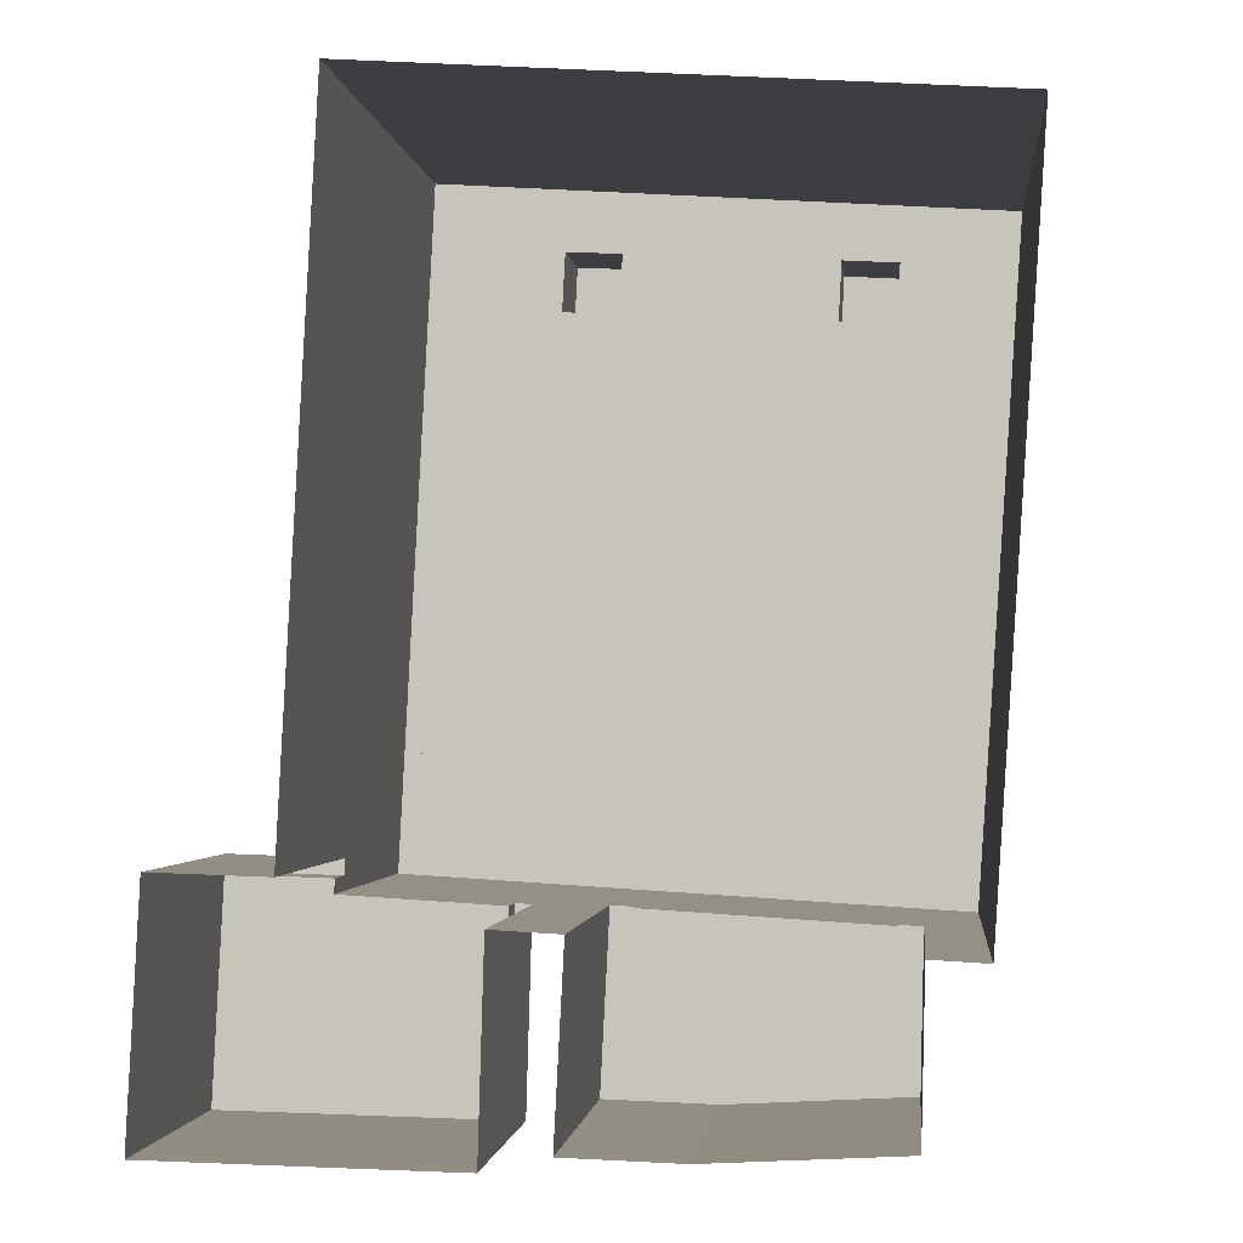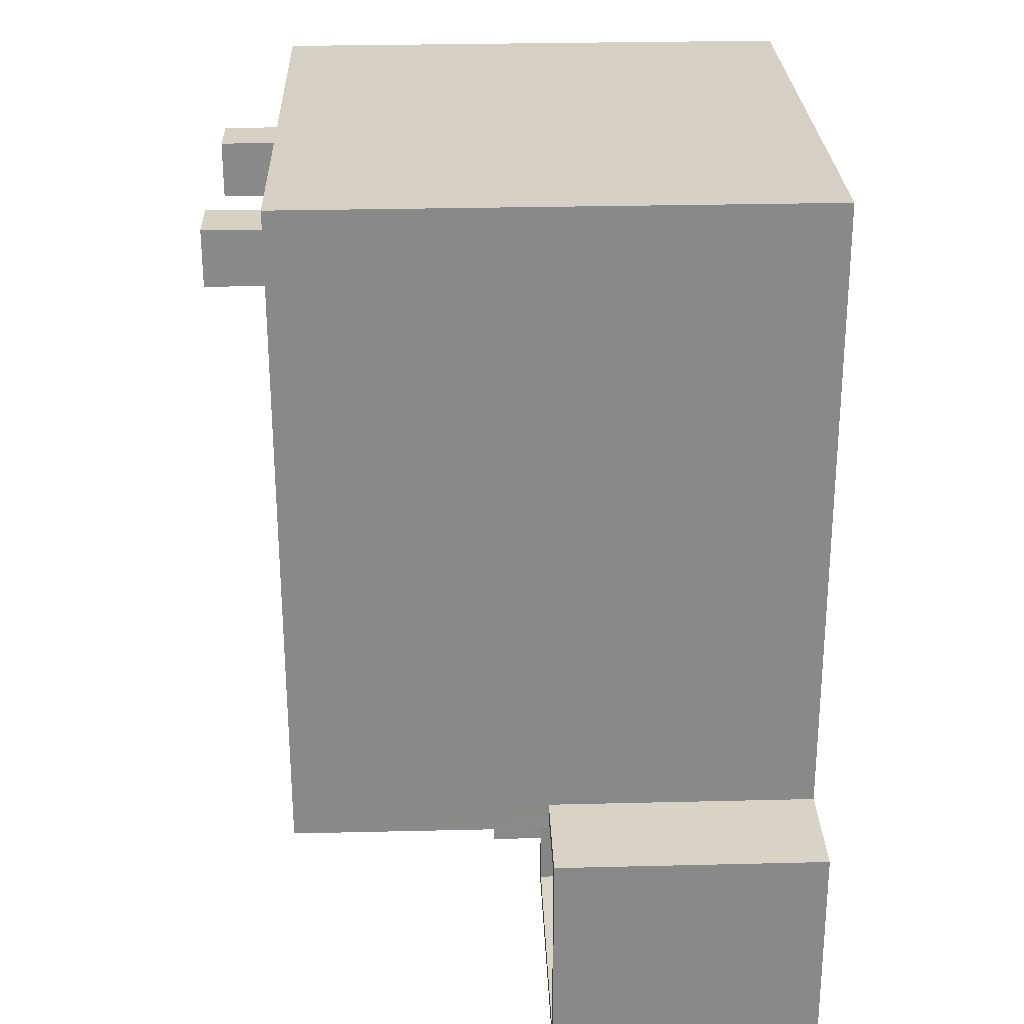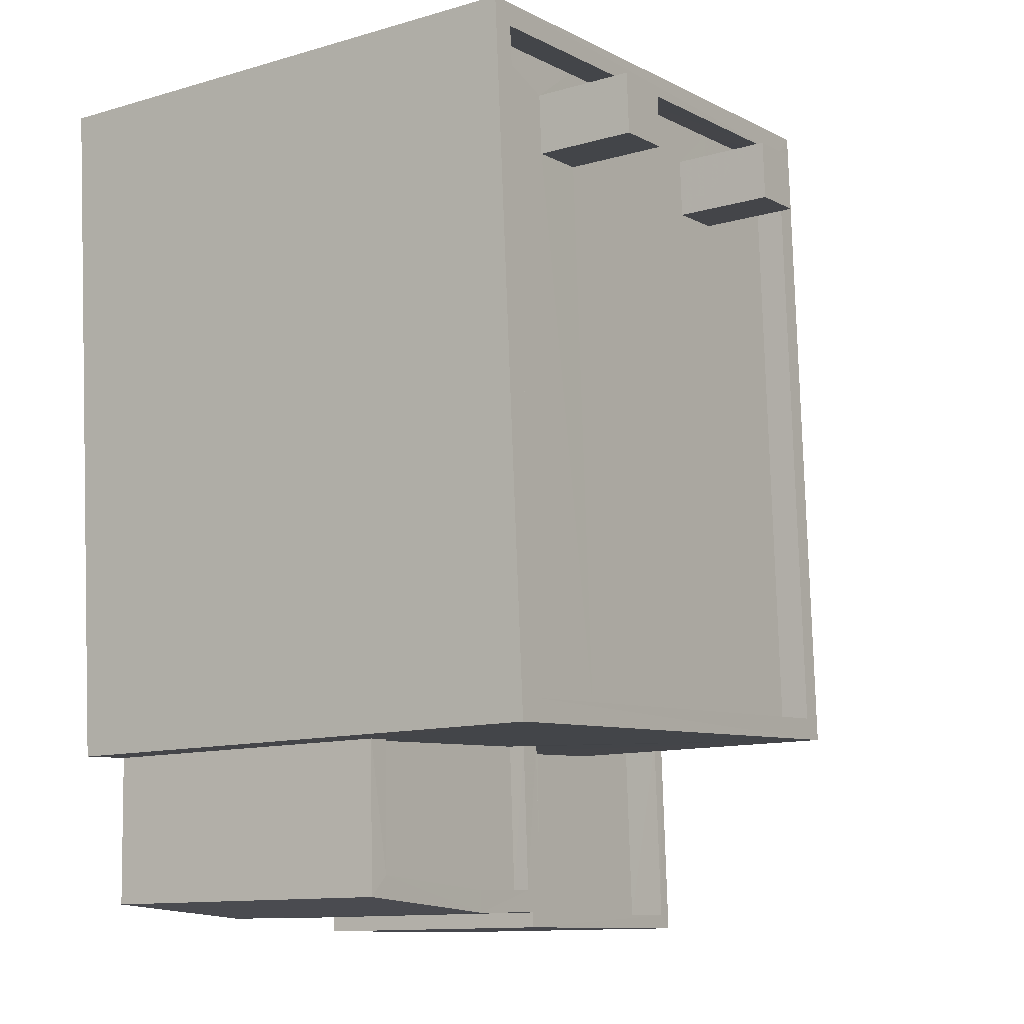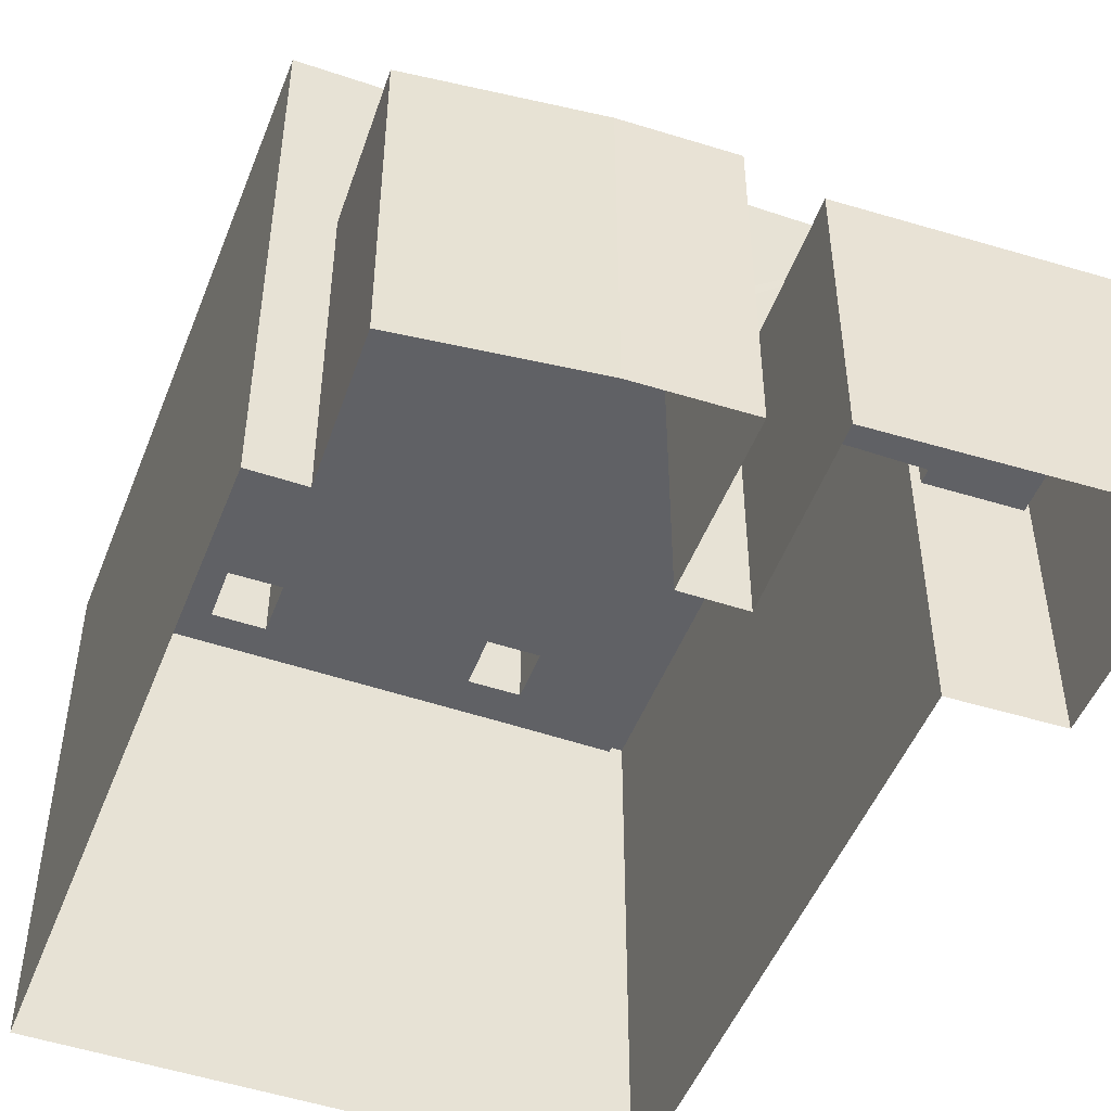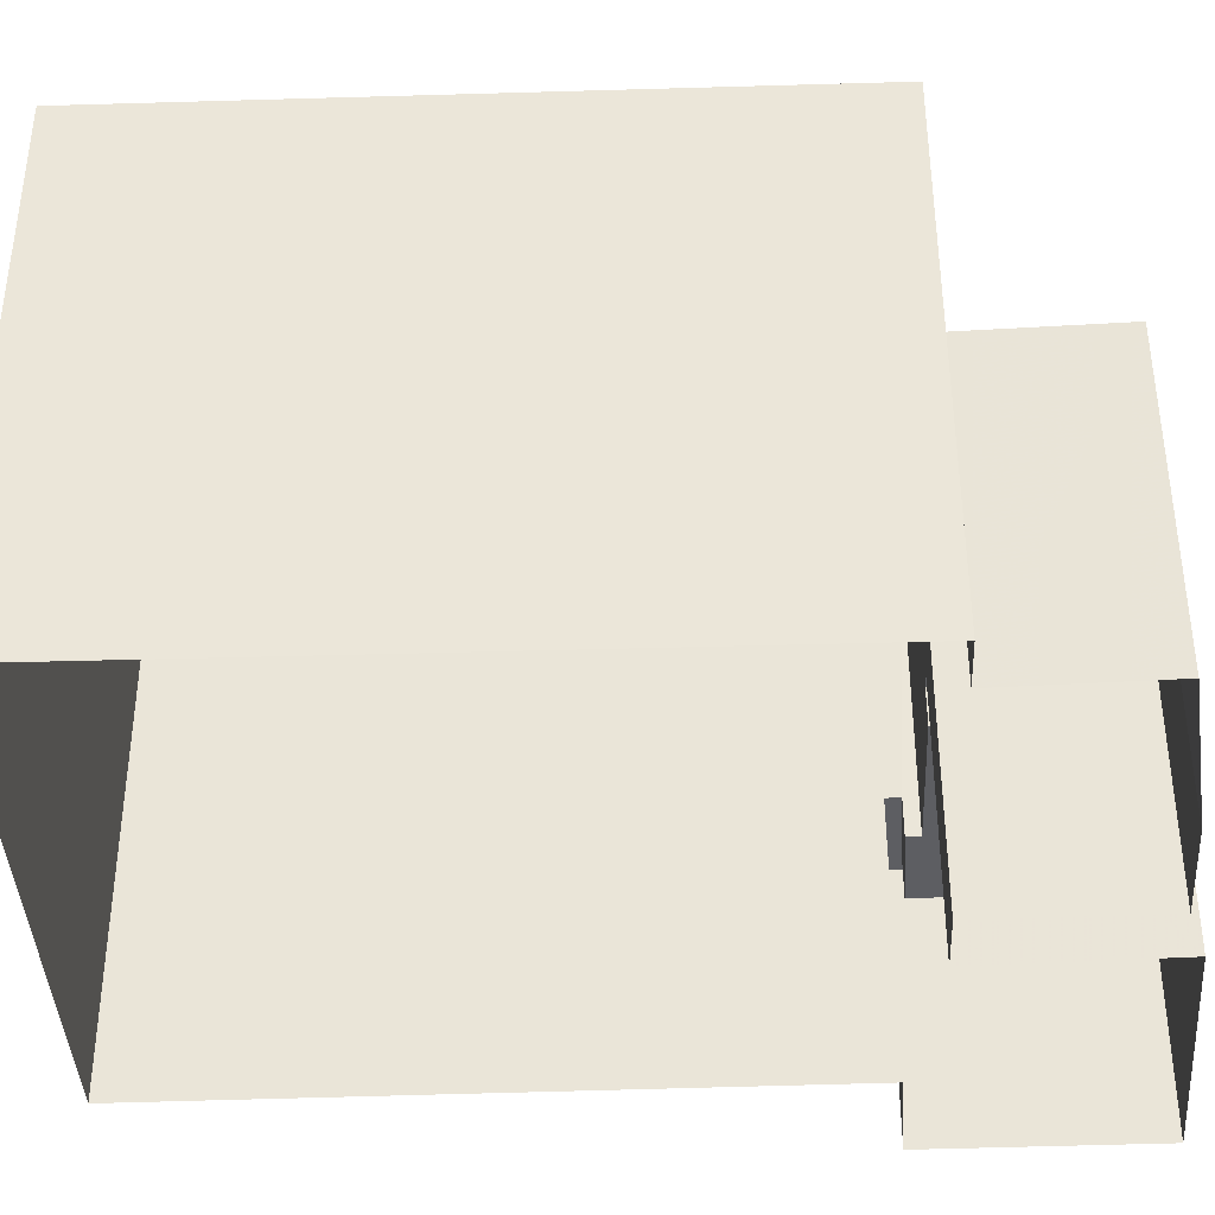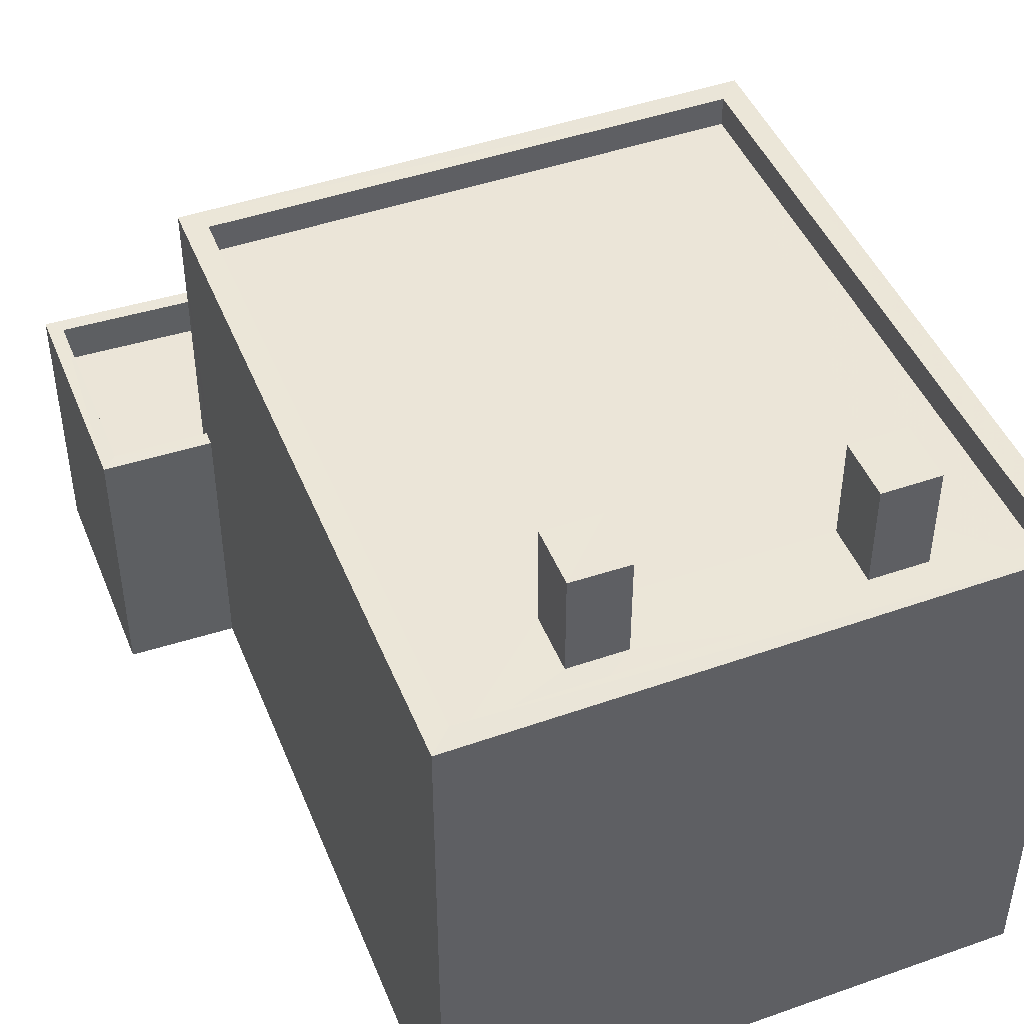
<metadata>
{"format":"obj","ext":"obj","renderer":"f3d","projection":"perspective","resolution":1024,"background":"white","views":[{"elev":-1.7,"azim":-174.0,"up":"+Y"},{"elev":29.9,"azim":88.0,"up":"+Y"},{"elev":-11.8,"azim":-55.1,"up":"+Y"},{"elev":-48.3,"azim":-17.3,"up":"+Z"},{"elev":-38.8,"azim":-84.1,"up":"+Z"},{"elev":46.0,"azim":161.7,"up":"+Z"}]}
</metadata>
<code>
v -8.853e+04 -9.952e+04 4.236
v -8.853e+04 -9.951e+04 4.236
v -8.852e+04 -9.951e+04 4.236
v -8.853e+04 -9.953e+04 4.236
v -8.853e+04 -9.953e+04 4.236
v -8.852e+04 -9.952e+04 4.237
v -8.852e+04 -9.952e+04 4.237
v -8.852e+04 -9.953e+04 4.237
v -8.853e+04 -9.952e+04 4.236
v -8.853e+04 -9.953e+04 4.236
v -8.853e+04 -9.953e+04 4.237
v -8.853e+04 -9.953e+04 4.237
v -8.853e+04 -9.953e+04 4.237
v -8.852e+04 -9.952e+04 14.4
v -8.852e+04 -9.951e+04 14.4
v -8.853e+04 -9.951e+04 14.4
v -8.852e+04 -9.952e+04 14.4
v -8.853e+04 -9.951e+04 14.4
v -8.853e+04 -9.951e+04 14.4
v -8.852e+04 -9.951e+04 15
v -8.852e+04 -9.951e+04 15
v -8.853e+04 -9.951e+04 15
v -8.853e+04 -9.951e+04 15
v -8.853e+04 -9.951e+04 16.4
v -8.853e+04 -9.951e+04 16.4
v -8.853e+04 -9.951e+04 16.4
v -8.853e+04 -9.951e+04 16.4
v -8.853e+04 -9.953e+04 10.75
v -8.853e+04 -9.953e+04 10.75
v -8.853e+04 -9.953e+04 10.75
v -8.853e+04 -9.953e+04 10.75
v -8.853e+04 -9.953e+04 10.75
v -8.853e+04 -9.952e+04 10.75
v -8.853e+04 -9.953e+04 10.75
v -8.853e+04 -9.953e+04 10.75
v -8.853e+04 -9.952e+04 10.75
v -8.853e+04 -9.953e+04 10.75
v -8.852e+04 -9.952e+04 8.93
v -8.852e+04 -9.953e+04 8.93
v -8.852e+04 -9.952e+04 8.93
v -8.852e+04 -9.953e+04 8.93
v -8.852e+04 -9.952e+04 8.93
v -8.852e+04 -9.952e+04 8.93
v -8.853e+04 -9.951e+04 14.4
v -8.853e+04 -9.952e+04 14.4
v -8.853e+04 -9.951e+04 14.4
v -8.853e+04 -9.951e+04 14.4
v -8.853e+04 -9.951e+04 14.4
v -8.853e+04 -9.951e+04 14.4
v -8.853e+04 -9.953e+04 10.4
v -8.853e+04 -9.952e+04 10.4
v -8.853e+04 -9.953e+04 10.4
v -8.853e+04 -9.953e+04 10.4
v -8.853e+04 -9.953e+04 10.4
v -8.852e+04 -9.952e+04 15
v -8.852e+04 -9.952e+04 15
v -8.853e+04 -9.952e+04 15
v -8.853e+04 -9.953e+04 15
v -8.853e+04 -9.951e+04 14.4
v -8.853e+04 -9.952e+04 14.4
v -8.853e+04 -9.951e+04 14.4
v -8.853e+04 -9.951e+04 14.4
v -8.853e+04 -9.951e+04 16.4
v -8.853e+04 -9.951e+04 16.4
v -8.853e+04 -9.951e+04 16.4
v -8.853e+04 -9.951e+04 16.4
v -8.852e+04 -9.952e+04 9.73
v -8.853e+04 -9.952e+04 9.73
v -8.852e+04 -9.953e+04 9.73
v -8.852e+04 -9.952e+04 9.73
v -8.852e+04 -9.952e+04 9.73
v -8.852e+04 -9.952e+04 9.73
v -8.853e+04 -9.953e+04 9.73
v -8.852e+04 -9.952e+04 9.73
v -8.852e+04 -9.953e+04 9.73
v -8.852e+04 -9.953e+04 9.73
f 1 2 3
f 4 2 5
f 6 7 8
f 3 6 9
f 10 5 11
f 12 6 8
f 11 1 13
f 9 6 12
f 1 3 9
f 5 2 1
f 5 1 11
f 14 15 16
f 17 14 16
f 15 18 19
f 16 15 19
f 20 21 22
f 23 20 22
f 24 25 26
f 27 24 26
f 28 29 30
f 28 31 29
f 30 29 32
f 33 34 35
f 34 31 35
f 36 34 33
f 37 31 34
f 29 31 37
f 38 39 40
f 39 41 40
f 40 42 43
f 40 41 42
f 44 45 17
f 45 44 46
f 17 16 44
f 47 48 18
f 49 46 48
f 49 48 47
f 18 48 19
f 46 44 48
f 50 51 52
f 52 53 54
f 52 51 53
f 20 55 21
f 20 56 55
f 57 58 55
f 56 57 55
f 59 60 45
f 60 59 61
f 61 62 47
f 47 62 49
f 45 46 59
f 59 62 61
f 63 64 65
f 66 63 65
f 23 22 58
f 57 23 58
f 67 68 69
f 70 71 72
f 68 73 69
f 71 74 72
f 70 75 76
f 75 73 76
f 69 73 75
f 70 72 75
f 31 11 13
f 35 31 13
f 38 40 67
f 1 9 68
f 40 55 67
f 36 55 58
f 68 67 33
f 5 30 4
f 4 30 58
f 53 51 36
f 1 68 33
f 32 53 36
f 30 32 58
f 33 55 36
f 67 55 33
f 32 36 58
f 36 50 34
f 36 51 50
f 70 8 7
f 70 76 8
f 56 15 14
f 56 20 15
f 76 12 8
f 76 73 12
f 6 70 7
f 6 71 70
f 66 62 63
f 66 49 62
f 5 10 28
f 30 5 28
f 31 10 11
f 31 28 10
f 46 49 66
f 65 46 66
f 44 25 48
f 44 26 25
f 37 52 54
f 29 37 54
f 57 60 61
f 23 57 61
f 33 35 13
f 1 33 13
f 74 42 72
f 74 43 42
f 16 26 44
f 16 27 26
f 15 20 18
f 18 20 47
f 47 23 61
f 47 20 23
f 60 57 45
f 17 45 56
f 17 56 14
f 45 57 56
f 34 50 52
f 37 34 52
f 24 27 16
f 19 24 16
f 25 24 19
f 48 25 19
f 63 59 64
f 63 62 59
f 75 41 39
f 69 75 39
f 59 65 64
f 59 46 65
f 53 29 54
f 53 32 29
f 22 3 2
f 22 21 3
f 22 2 4
f 58 22 4
f 3 71 6
f 43 74 40
f 74 55 40
f 21 71 3
f 55 71 21
f 55 74 71
f 68 9 12
f 73 68 12
f 72 42 41
f 75 72 41
f 39 67 69
f 39 38 67

</code>
